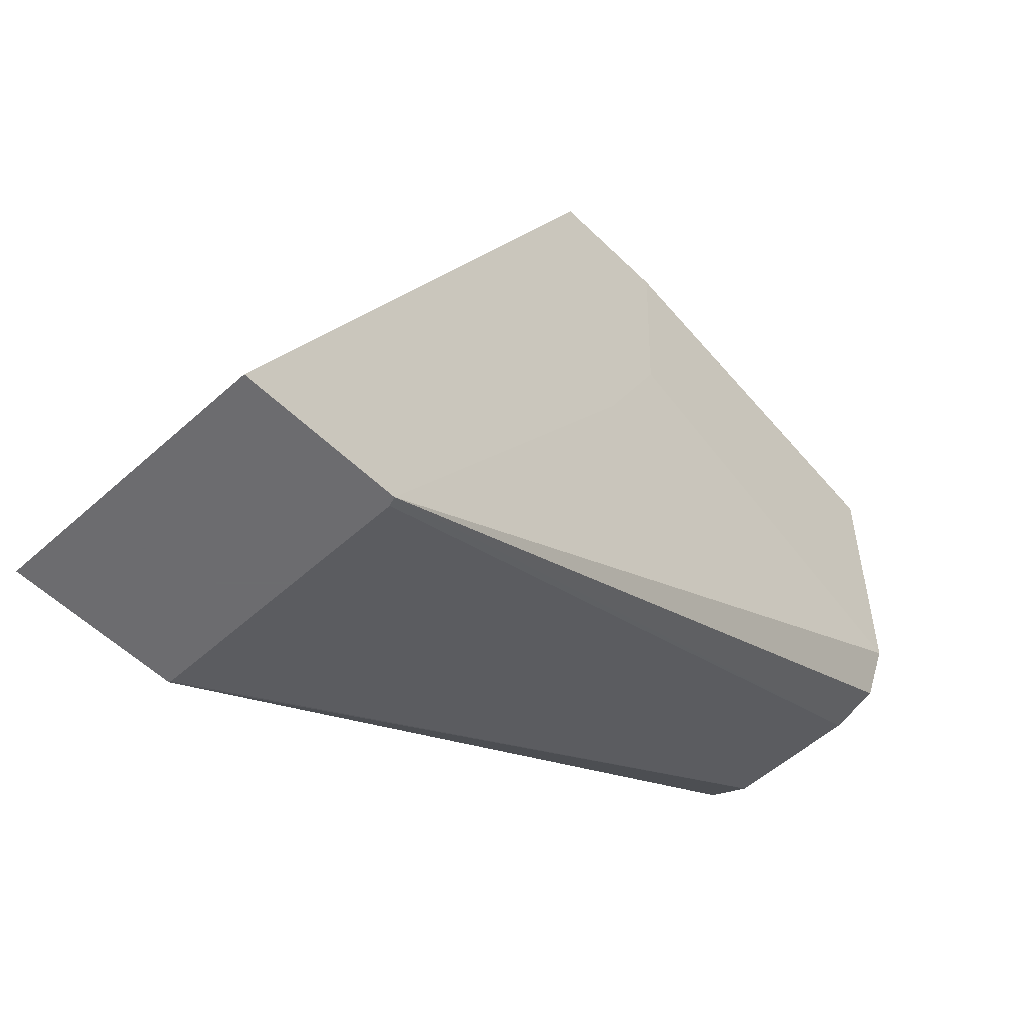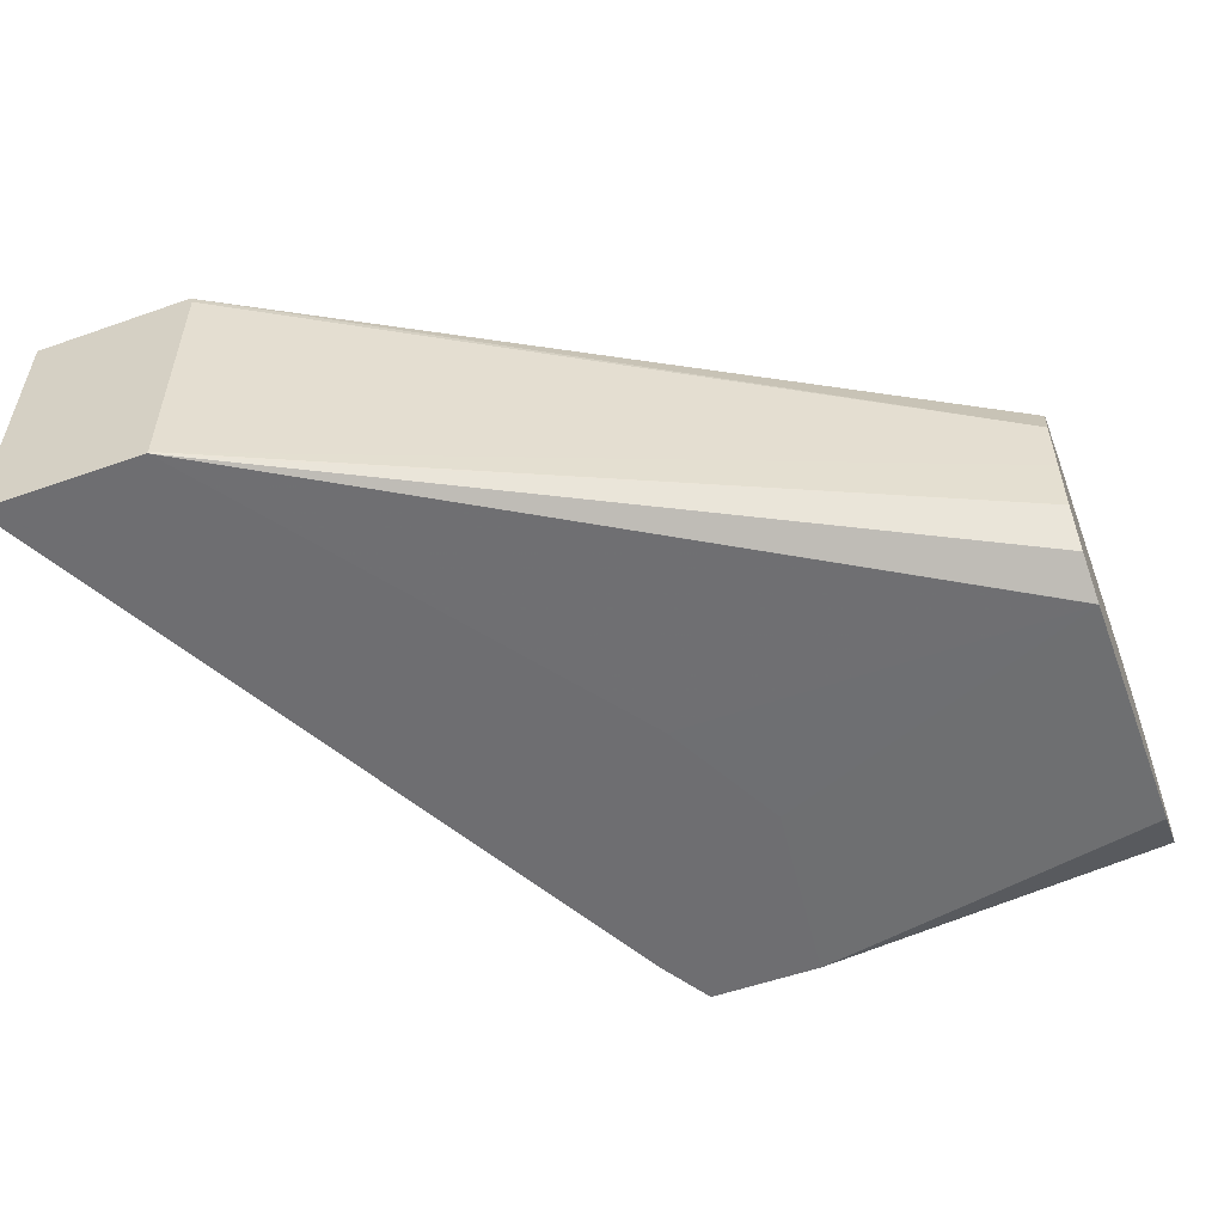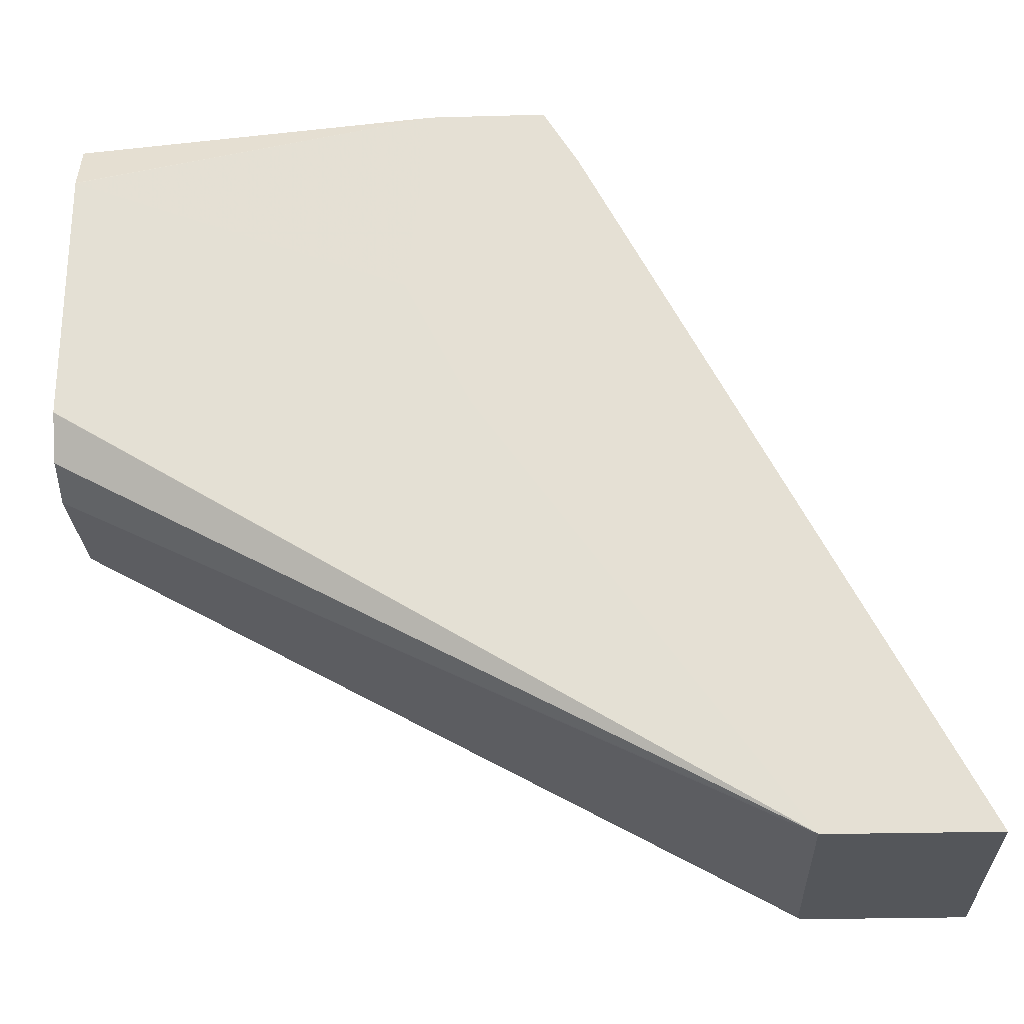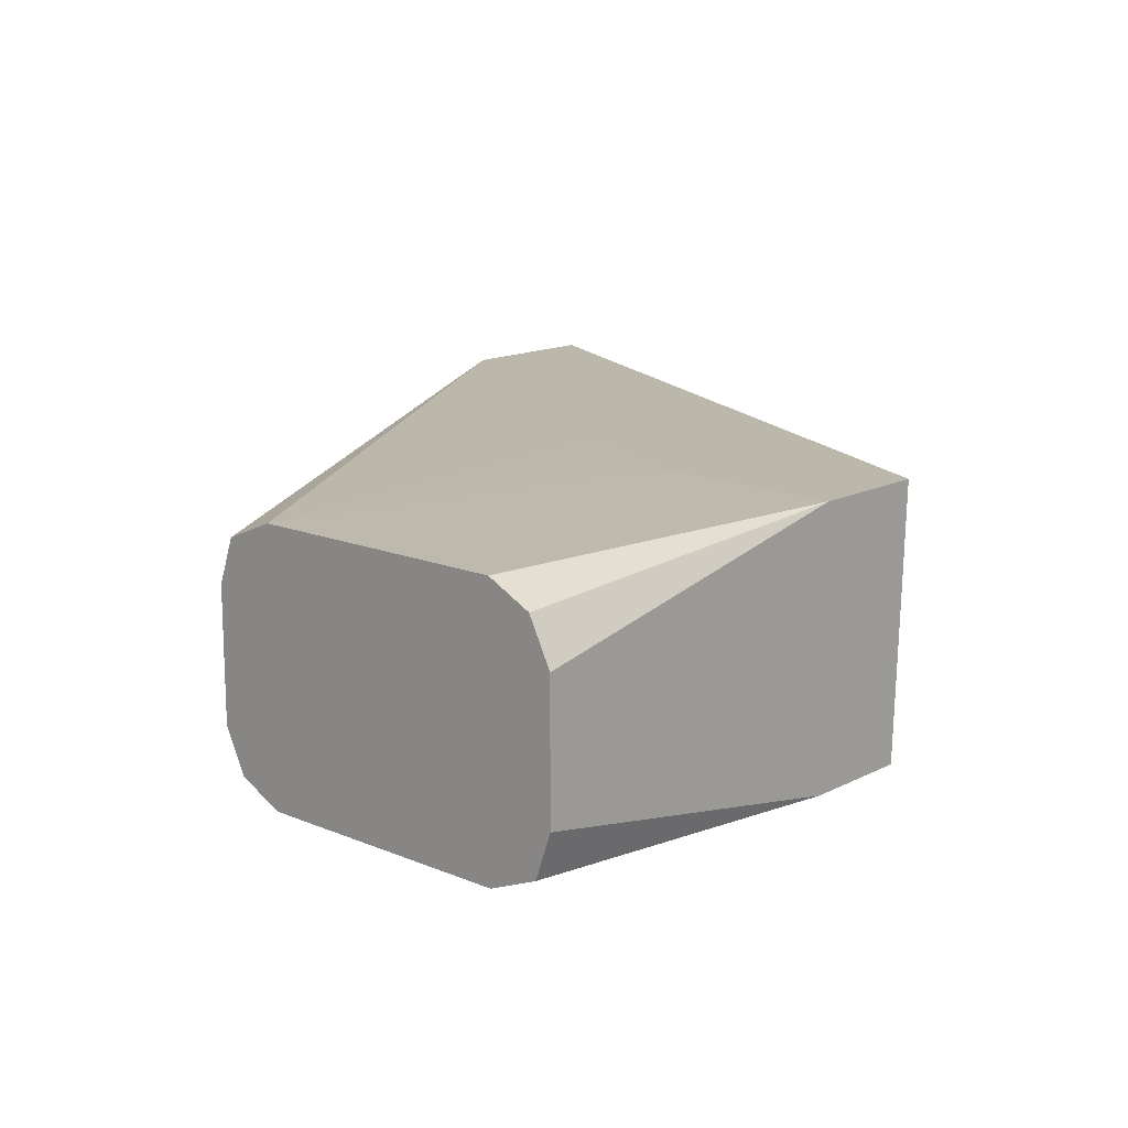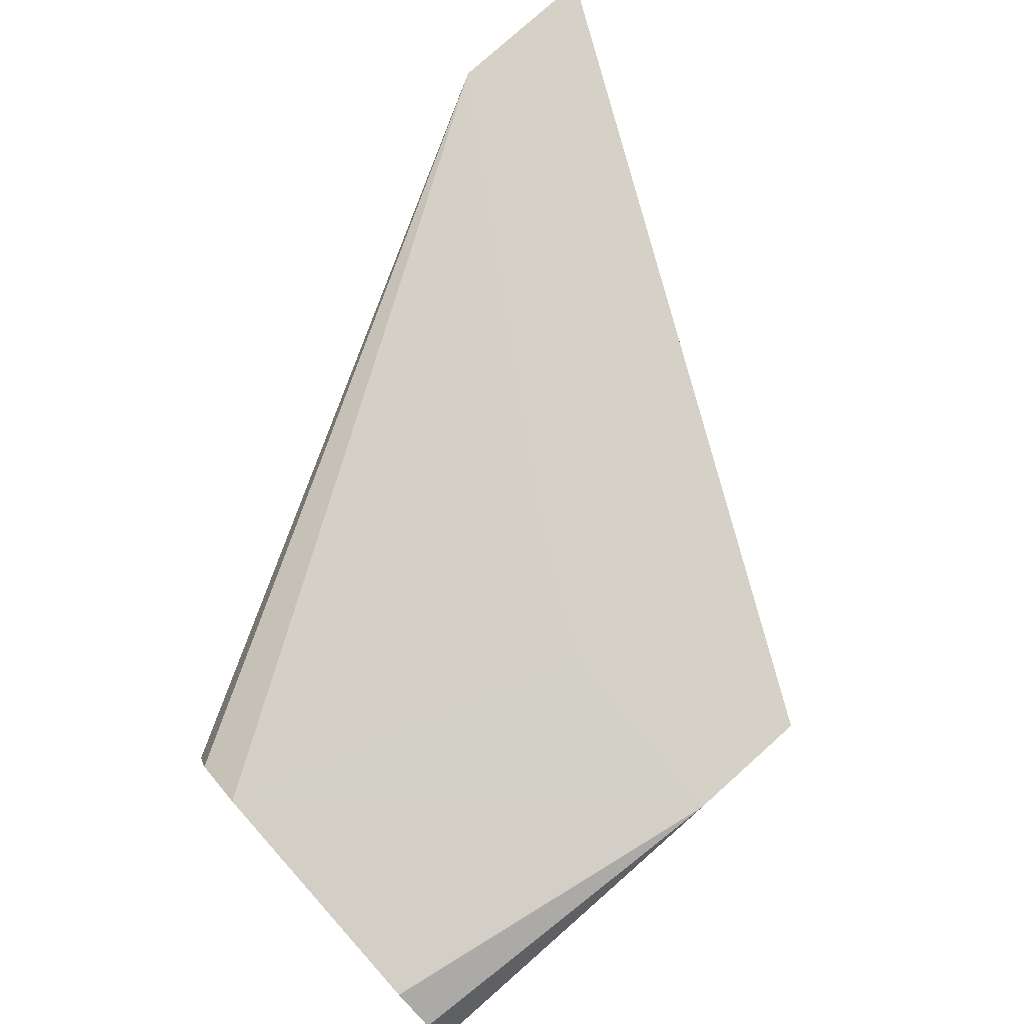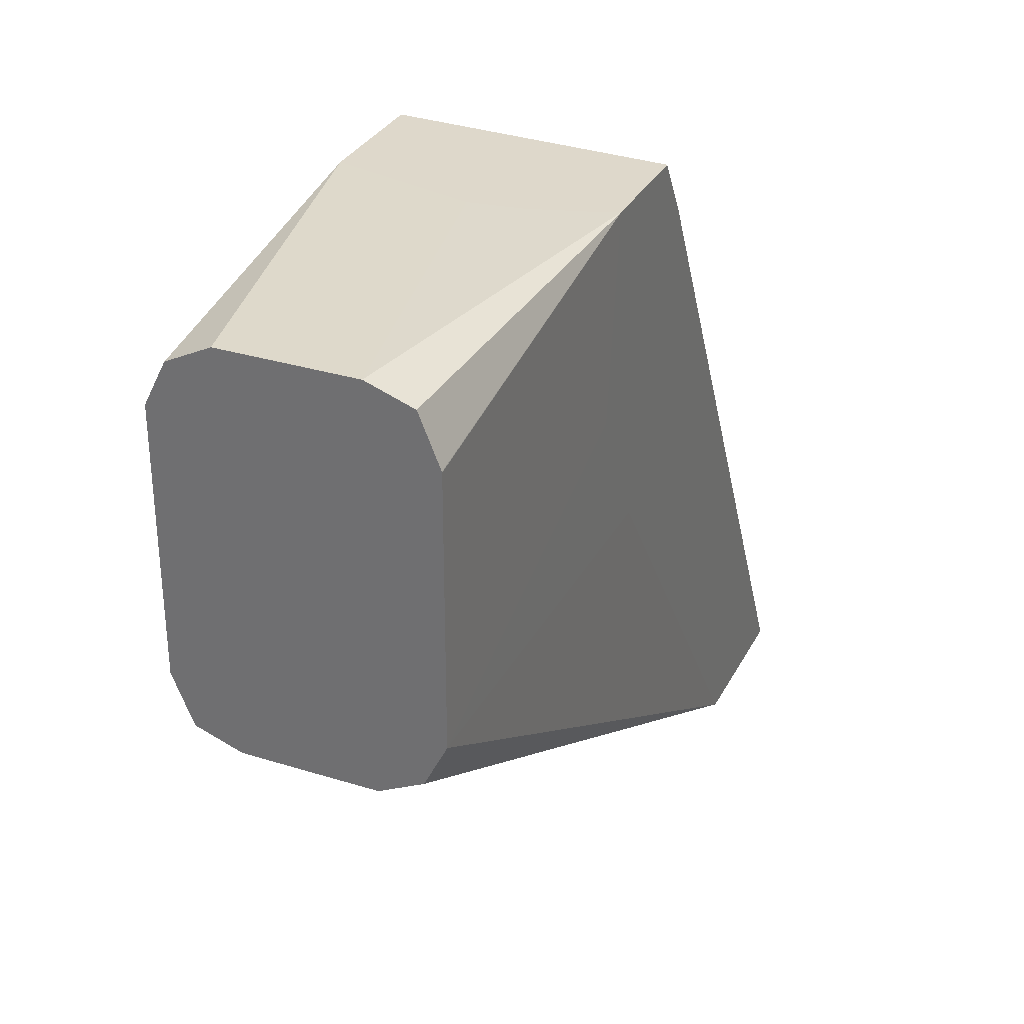
<metadata>
{"format":"obj","ext":"obj","renderer":"f3d","projection":"perspective","resolution":1024,"background":"white","views":[{"elev":-53.8,"azim":-46.1,"up":"+Y"},{"elev":-54.4,"azim":20.5,"up":"+Z"},{"elev":-25.5,"azim":-177.4,"up":"+Y"},{"elev":14.4,"azim":132.1,"up":"+Z"},{"elev":79.7,"azim":138.2,"up":"+Z"},{"elev":31.6,"azim":113.8,"up":"+Y"}]}
</metadata>
<code>
v 0.1014 -0.2417 -0.03614
v 0.1456 -0.2417 -0.03614
v 0.1016 -0.2417 0.03793
v 0.2063 -0.0351 0.03793
v 0.2 -0.05052 -0.03614
v 0.1458 -0.2417 -0.03554
v 0.2287 -0.1241 -0.03614
v 0.3379 -0.1243 -0.03554
v 0.3377 -0.1244 -0.03554
v 0.3379 -0.1244 -0.03551
v 0.3379 -0.1362 -0.02964
v 0.3379 -0.1363 -0.02957
v 0.3379 -0.1421 -0.01793
v 0.1449 -0.2417 0.03793
v 0.2093 -0.0351 -0.03614
v 0.2402 -0.0351 0.03793
v 0.1458 -0.2417 0.03555
v 0.3379 -0.1421 -0.01777
v 0.3379 -0.1422 1.15e-06
v 0.2465 -0.08858 -0.03614
v 0.3379 -0.05333 -0.03554
v 0.3379 -0.1422 0.01777
v 0.3379 -0.1379 0.03002
v 0.3379 -0.1244 0.03555
v 0.2204 -0.1244 0.03793
v 0.2402 -0.0351 -0.03614
v 0.2381 -0.08889 0.03793
v 0.3379 -0.05333 0.03555
v 0.3379 -0.05315 0.0355
v 0.3379 -0.04142 0.02963
v 0.3379 -0.03549 0.01777
v 0.2495 -0.0351 -0.0005571
v 0.3379 -0.05315 -0.0355
v 0.2423 -0.0351 -0.03069
v 0.3379 -0.03549 -0.01777
v 0.3379 -0.0398 -0.03004
v 0.2474 -0.0351 -0.01488
f 8 10 9
f 8 19 18
f 8 11 10
f 8 12 11
f 8 13 12
f 8 18 13
f 8 22 19
f 8 35 31
f 8 24 23
f 8 28 24
f 8 29 28
f 8 30 29
f 8 31 30
f 14 17 22
f 8 23 22
f 14 22 23
f 32 35 37
f 34 37 35
f 8 36 35
f 31 35 32
f 26 36 33
f 26 35 36
f 26 34 35
f 24 27 25
f 21 26 33
f 20 26 21
f 16 31 32
f 16 30 31
f 16 29 30
f 16 28 29
f 16 24 28
f 16 27 24
f 14 24 25
f 14 23 24
f 8 33 36
f 2 11 12
f 8 20 21
f 2 9 10
f 2 8 9
f 2 7 8
f 1 7 2
f 1 20 7
f 8 21 33
f 2 10 11
f 1 15 26
f 1 4 5
f 1 3 4
f 1 14 3
f 1 17 14
f 1 6 17
f 1 2 6
f 1 5 15
f 2 12 13
f 1 26 20
f 3 14 25
f 2 13 6
f 7 20 8
f 6 22 17
f 6 19 22
f 6 18 19
f 4 26 15
f 4 34 26
f 6 13 18
f 4 32 37
f 4 16 32
f 4 15 5
f 3 16 4
f 3 27 16
f 3 25 27
f 4 37 34

</code>
